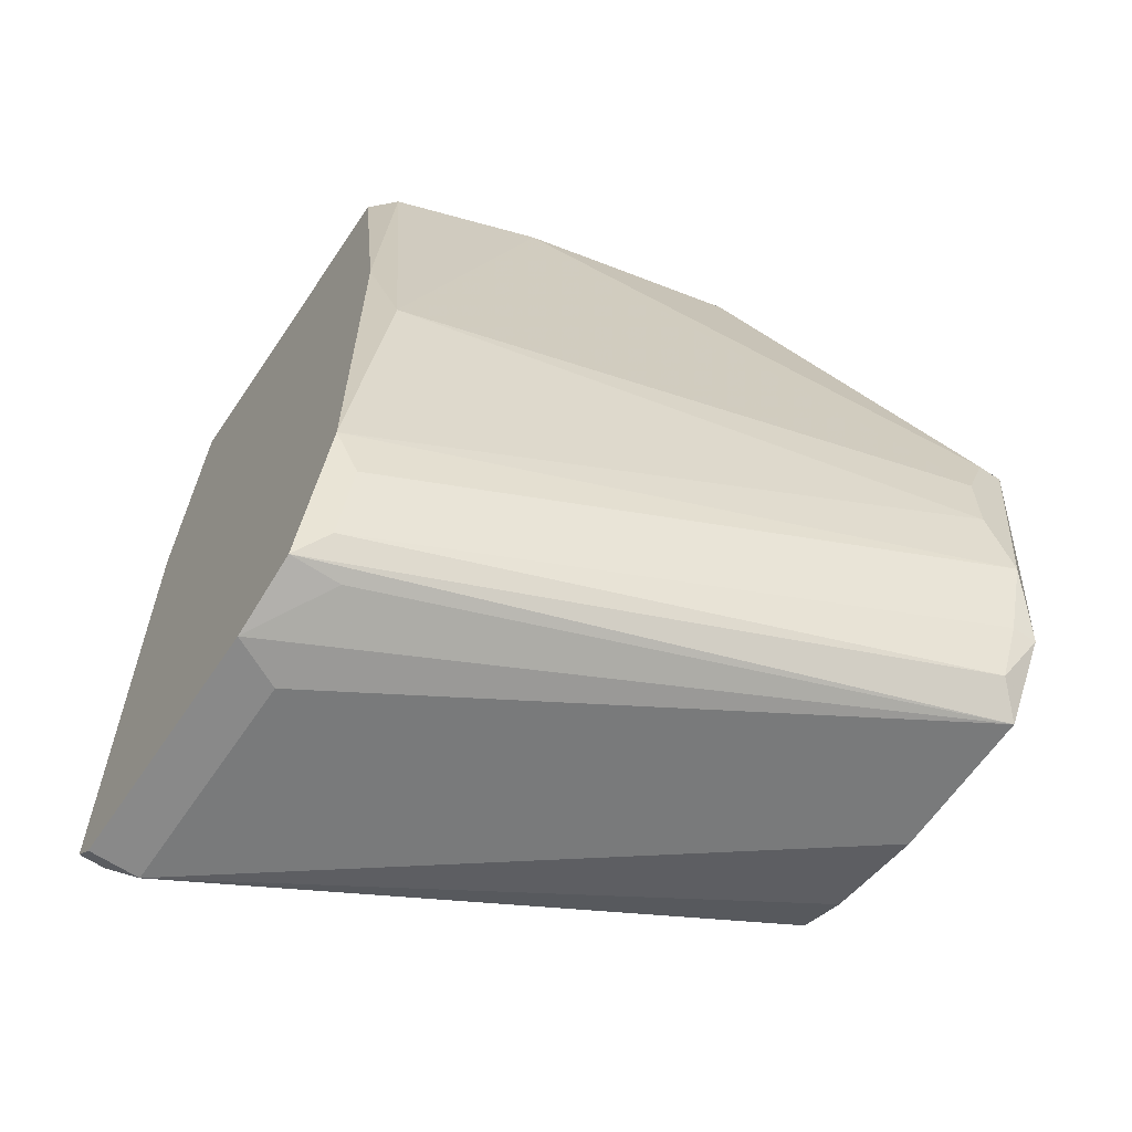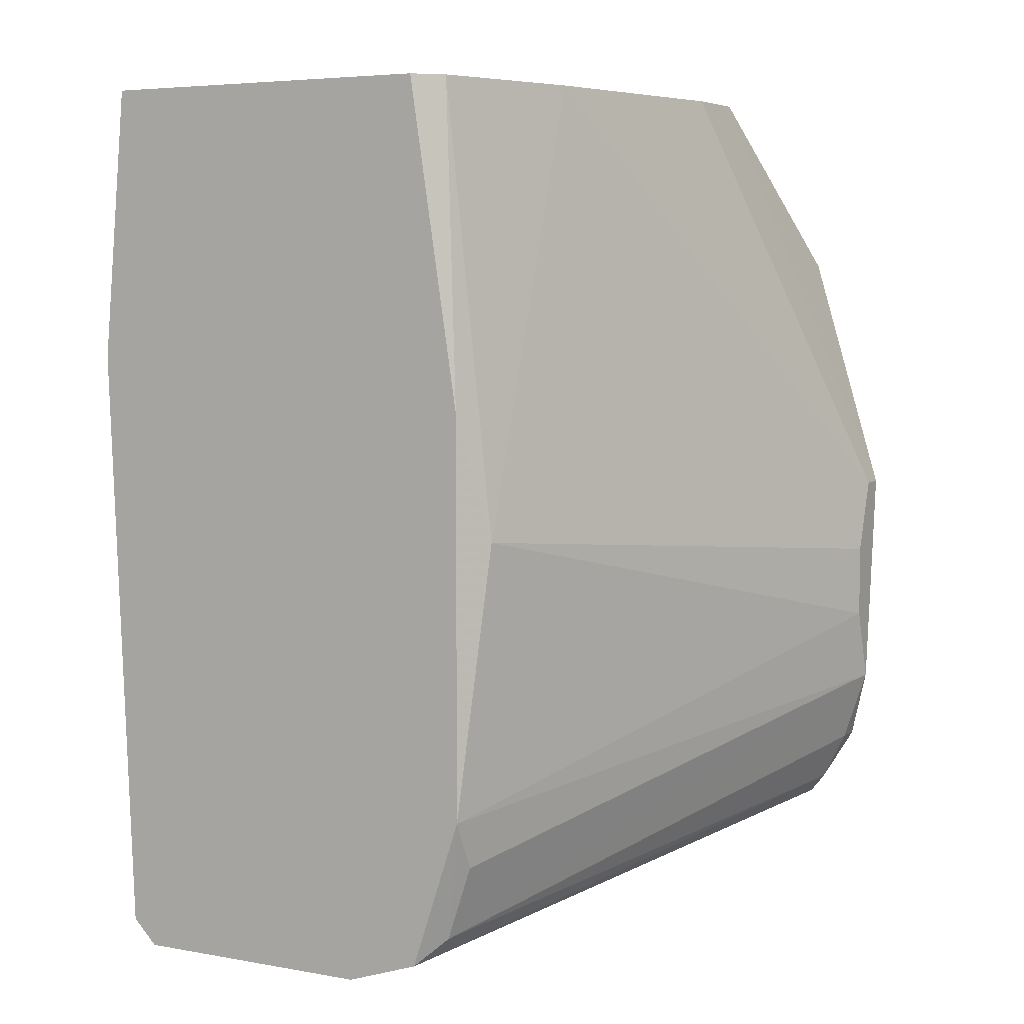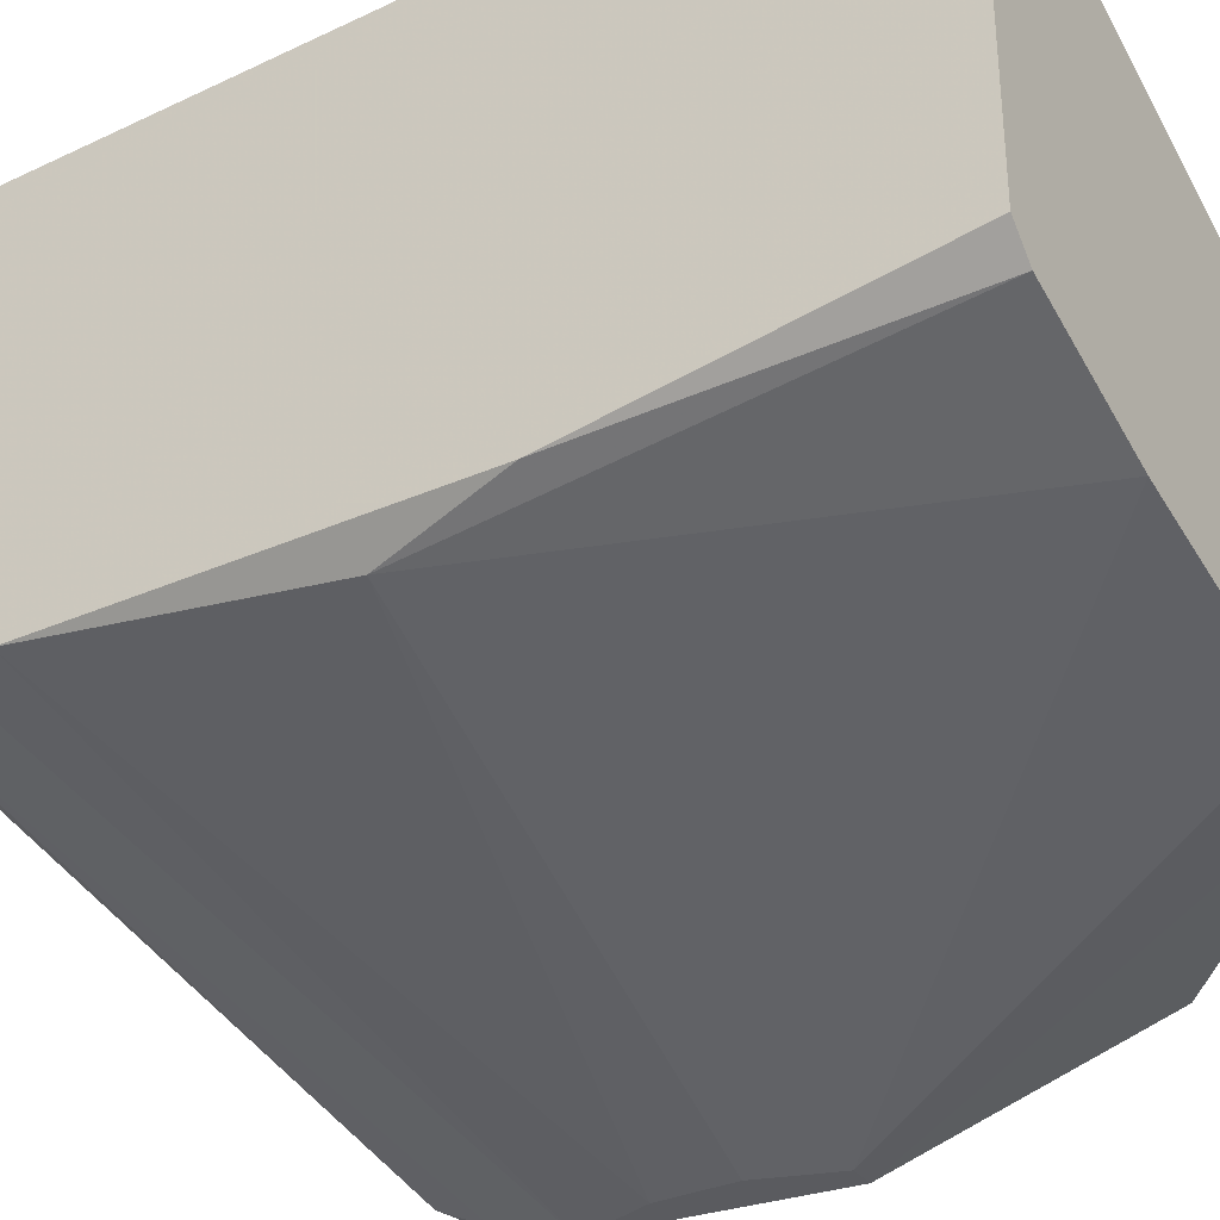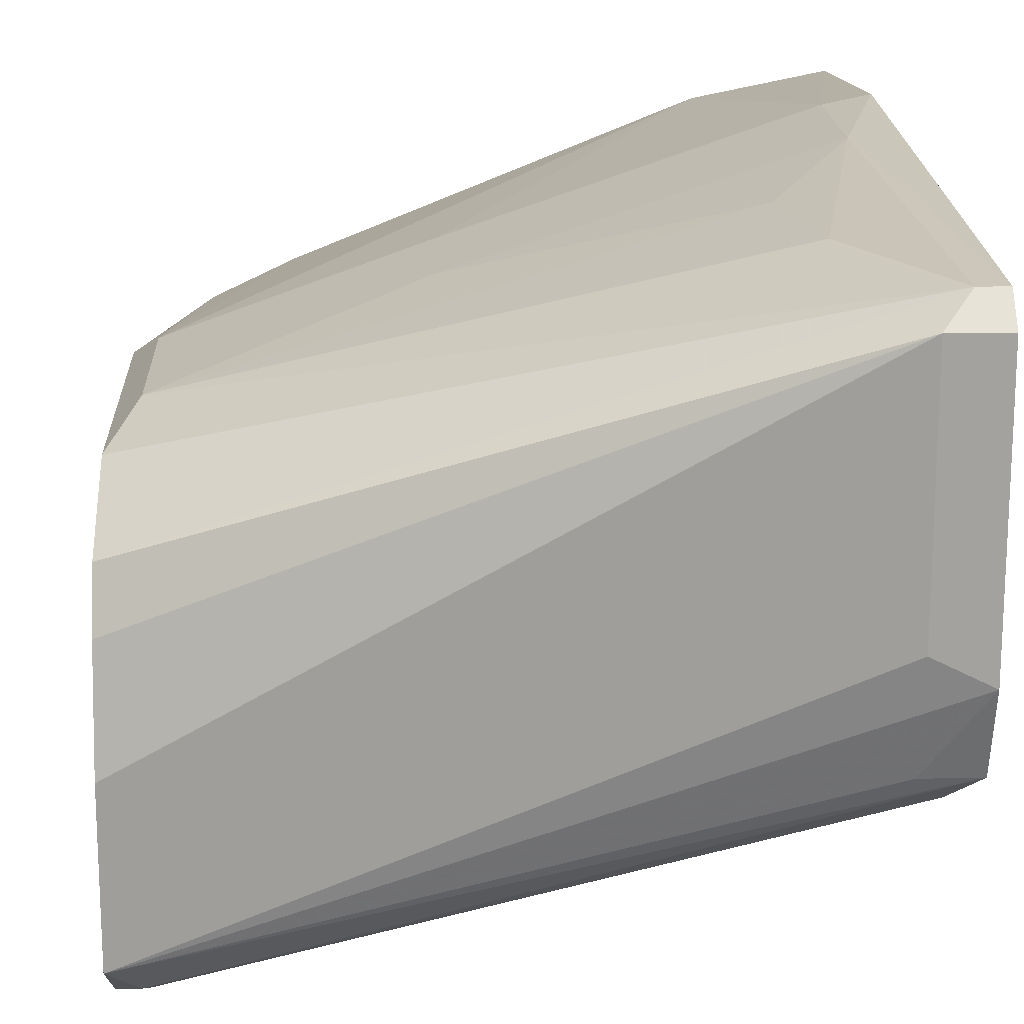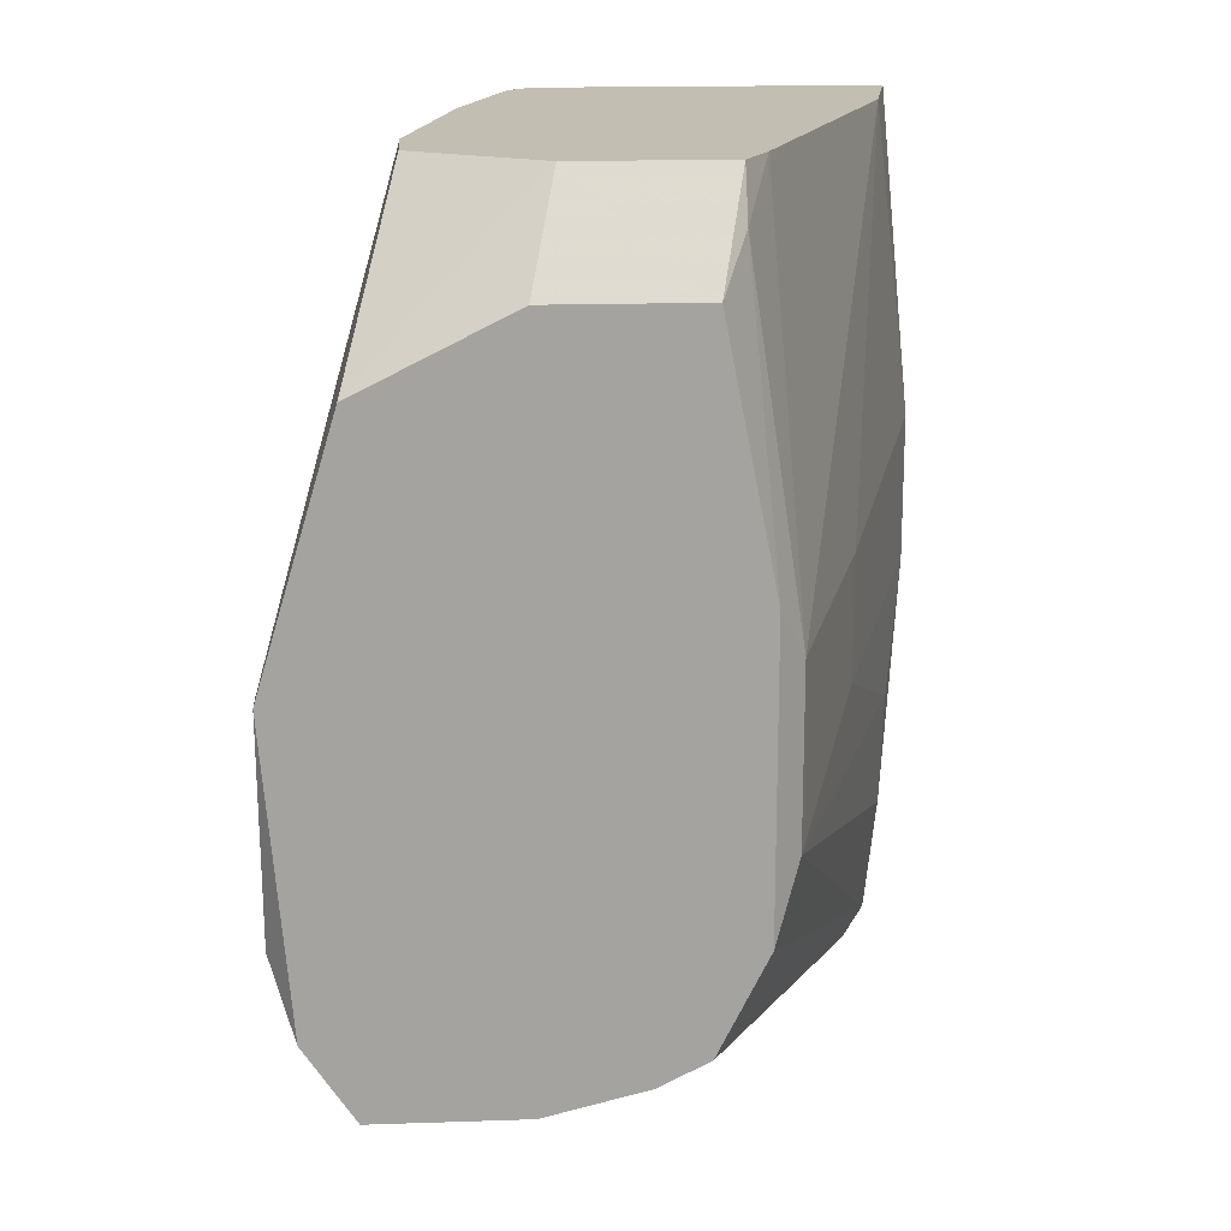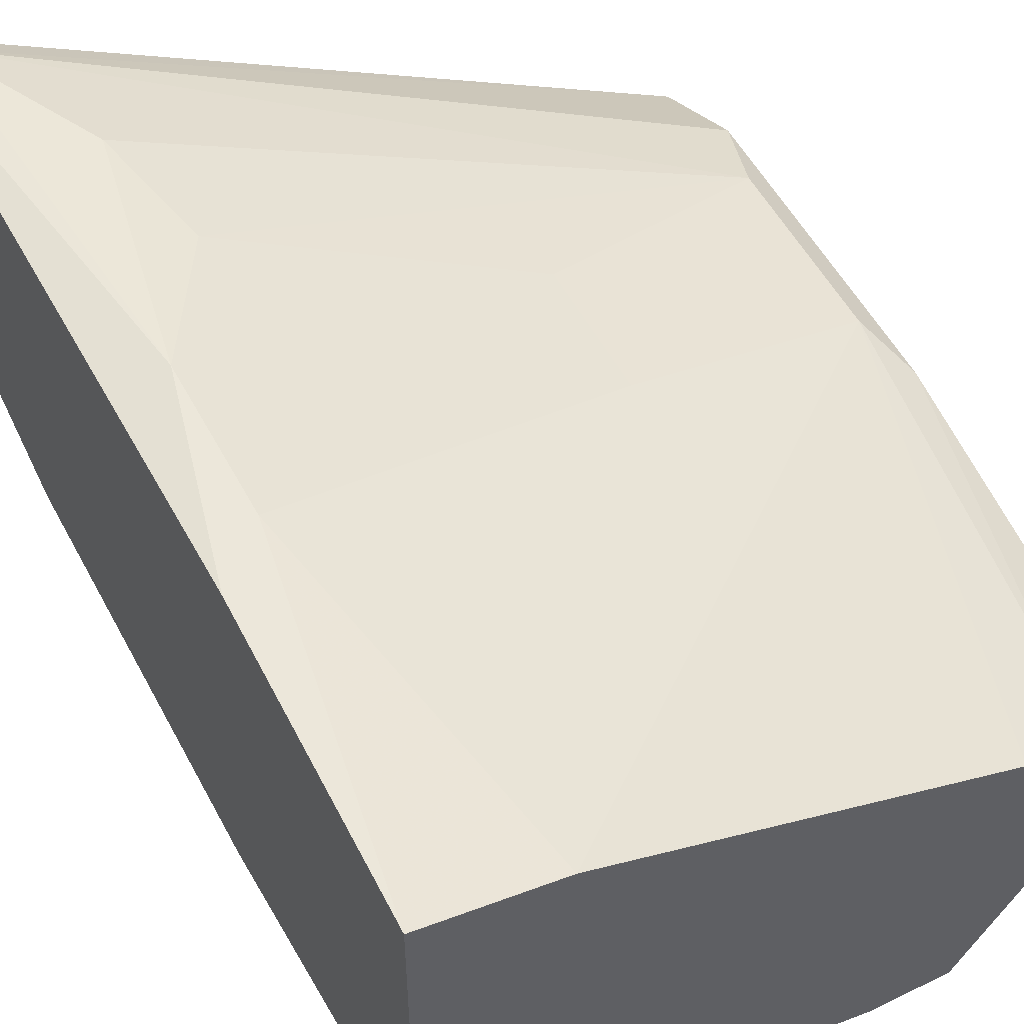
<metadata>
{"format":"obj","ext":"obj","renderer":"f3d","projection":"perspective","resolution":1024,"background":"white","views":[{"elev":-63.1,"azim":-34.0,"up":"+Z"},{"elev":5.4,"azim":-60.9,"up":"+Z"},{"elev":-33.5,"azim":-59.0,"up":"+Y"},{"elev":17.7,"azim":177.6,"up":"+Y"},{"elev":17.3,"azim":86.2,"up":"+Z"},{"elev":53.7,"azim":-27.6,"up":"+Y"}]}
</metadata>
<code>
v 0.001723 -0.02269 -0.01343
v 0.008369 -0.01224 -0.01533
v 0.008369 -0.02744 -0.03527
v 0.008369 -0.02744 -0.03242
v -0.006822 -0.02079 -0.01343
v 0.00552 -0.0113 -0.01343
v -0.009671 -0.004647 -0.04097
v -0.008721 -0.005597 -0.01343
v -0.008721 -0.004647 -0.03622
v -0.01252 -0.01889 -0.01343
v -0.01252 -0.01889 -0.04572
v -0.01252 -0.02079 -0.03053
v -0.01252 -0.01984 -0.04287
v -0.01252 -0.004647 -0.04667
v -0.01157 -0.01794 -0.04667
v -0.01157 -0.003696 -0.03148
v -0.01157 -0.003696 -0.02579
v -0.01157 -0.01414 -0.04762
v -0.01157 -0.005597 -0.04762
v 0.000772 -0.007496 -0.03242
v 0.000772 -0.007496 -0.02768
v 0.00932 -0.02554 -0.04287
v 0.00932 -0.02649 -0.04097
v 0.00932 -0.02744 -0.02958
v 0.00932 -0.02744 -0.03812
v 0.00932 -0.01035 -0.03527
v 0.00932 -0.01035 -0.02863
v 0.01027 -0.01889 -0.01724
v 0.01027 -0.01889 -0.04382
v 0.01027 -0.02649 -0.04097
v 0.01027 -0.01509 -0.04287
v 0.01027 -0.02459 -0.02008
v 0.01027 -0.02459 -0.04382
v 0.01027 -0.0132 -0.01724
v 0.01027 -0.0132 -0.04192
v 0.01027 -0.02744 -0.02958
v 0.01027 -0.0113 -0.02673
v 0.01027 -0.0113 -0.03812
v 0.007421 -0.01224 -0.01343
v 0.007421 -0.01794 -0.01343
v -0.01347 -0.01794 -0.01343
v -0.01347 -0.01794 -0.04667
v -0.01347 -0.003696 -0.02388
v -0.01347 -0.01509 -0.04762
v -0.01347 -0.01984 -0.04097
v -0.01347 -0.01984 -0.02579
v -0.01347 -0.005597 -0.04762
v -0.01347 -0.004647 -0.01343
v -0.01347 -0.004647 -0.04667
v 0.004572 -0.02269 -0.01343
f 26 9 20
f 34 30 38
f 48 41 50
f 41 48 45
f 38 30 29
f 30 34 32
f 45 48 47
f 50 41 5
f 34 2 39
f 48 50 39
f 14 38 35
f 38 29 35
f 29 30 33
f 12 45 3
f 38 14 26
f 48 39 8
f 38 26 27
f 26 21 27
f 21 8 27
f 45 47 44
f 33 15 44
f 47 14 19
f 14 35 19
f 29 33 19
f 44 47 19
f 50 32 40
f 34 39 40
f 39 50 40
f 14 16 7
f 26 14 7
f 3 45 25
f 24 3 25
f 47 48 43
f 21 16 17
f 8 21 17
f 48 8 17
f 43 48 17
f 16 43 17
f 24 50 1
f 50 5 1
f 5 24 1
f 33 44 18
f 19 33 18
f 44 19 18
f 5 41 10
f 12 5 10
f 50 24 36
f 30 32 36
f 32 50 36
f 25 30 36
f 24 25 36
f 32 34 28
f 34 40 28
f 40 32 28
f 35 29 31
f 19 35 31
f 29 19 31
f 33 30 22
f 41 45 46
f 45 12 46
f 10 41 46
f 12 10 46
f 15 33 42
f 44 15 42
f 45 44 42
f 11 45 42
f 33 22 42
f 22 11 42
f 39 2 6
f 8 39 6
f 2 27 6
f 27 8 6
f 7 16 9
f 26 7 9
f 14 47 49
f 16 14 49
f 47 43 49
f 43 16 49
f 45 11 13
f 25 45 13
f 11 25 13
f 2 34 37
f 34 38 37
f 27 2 37
f 38 27 37
f 30 25 23
f 25 11 23
f 22 30 23
f 11 22 23
f 24 5 4
f 5 12 4
f 3 24 4
f 12 3 4
f 16 21 20
f 21 26 20
f 9 16 20

</code>
